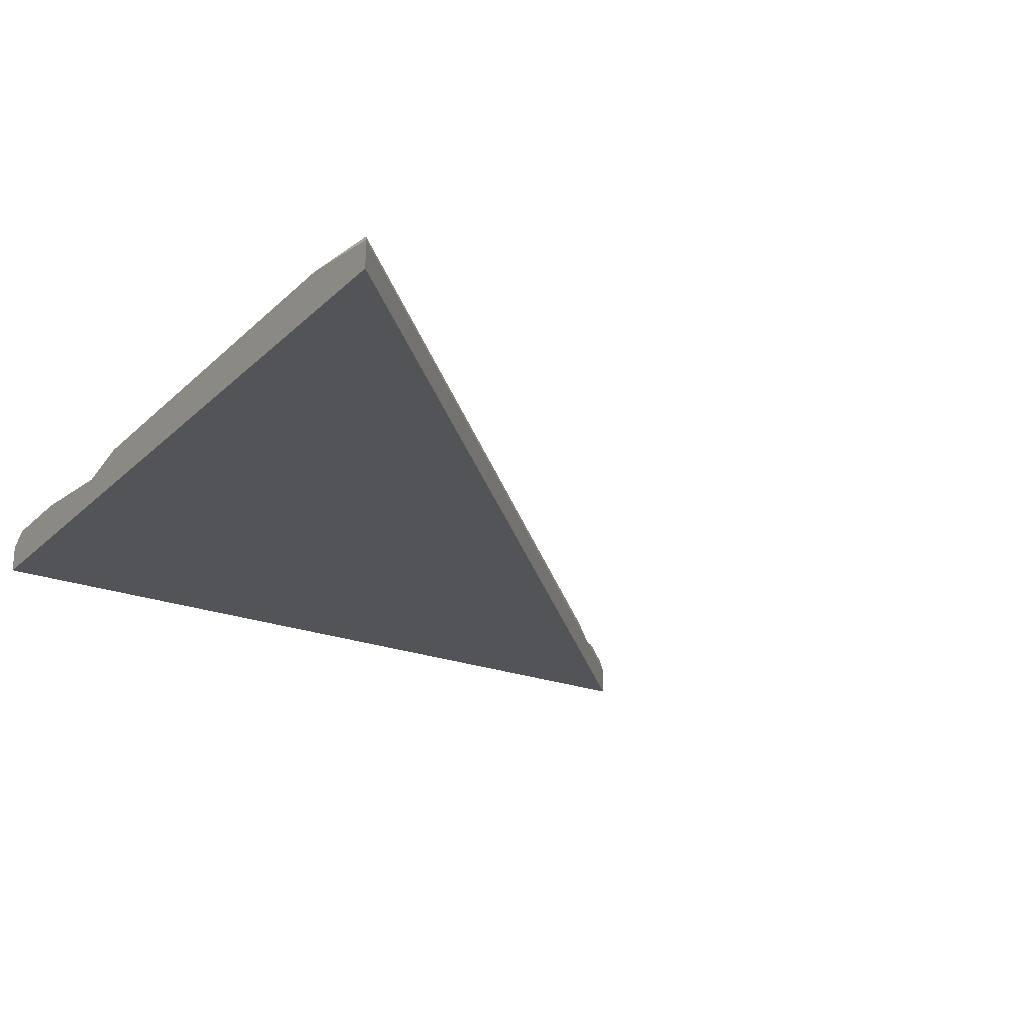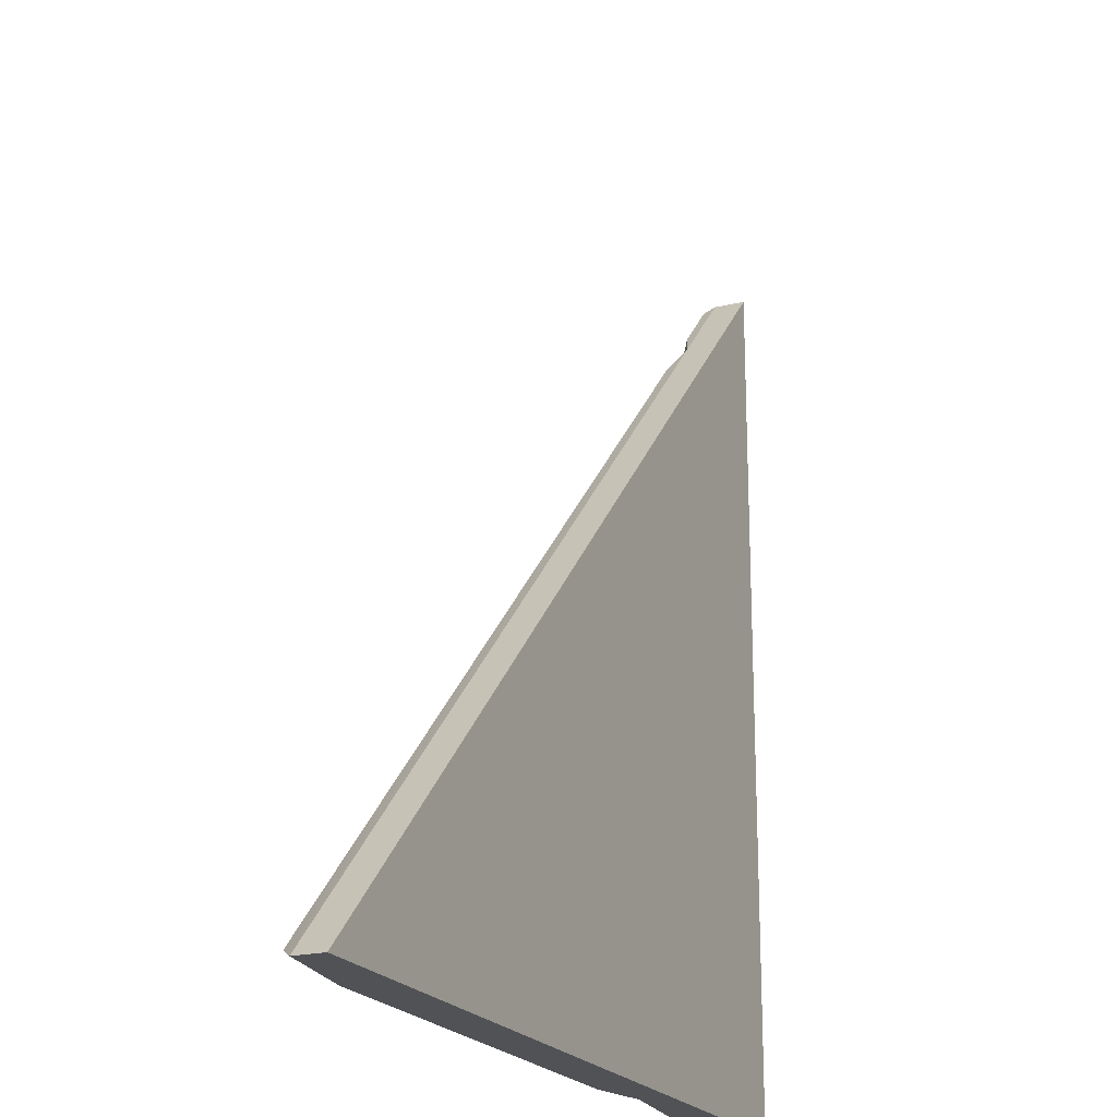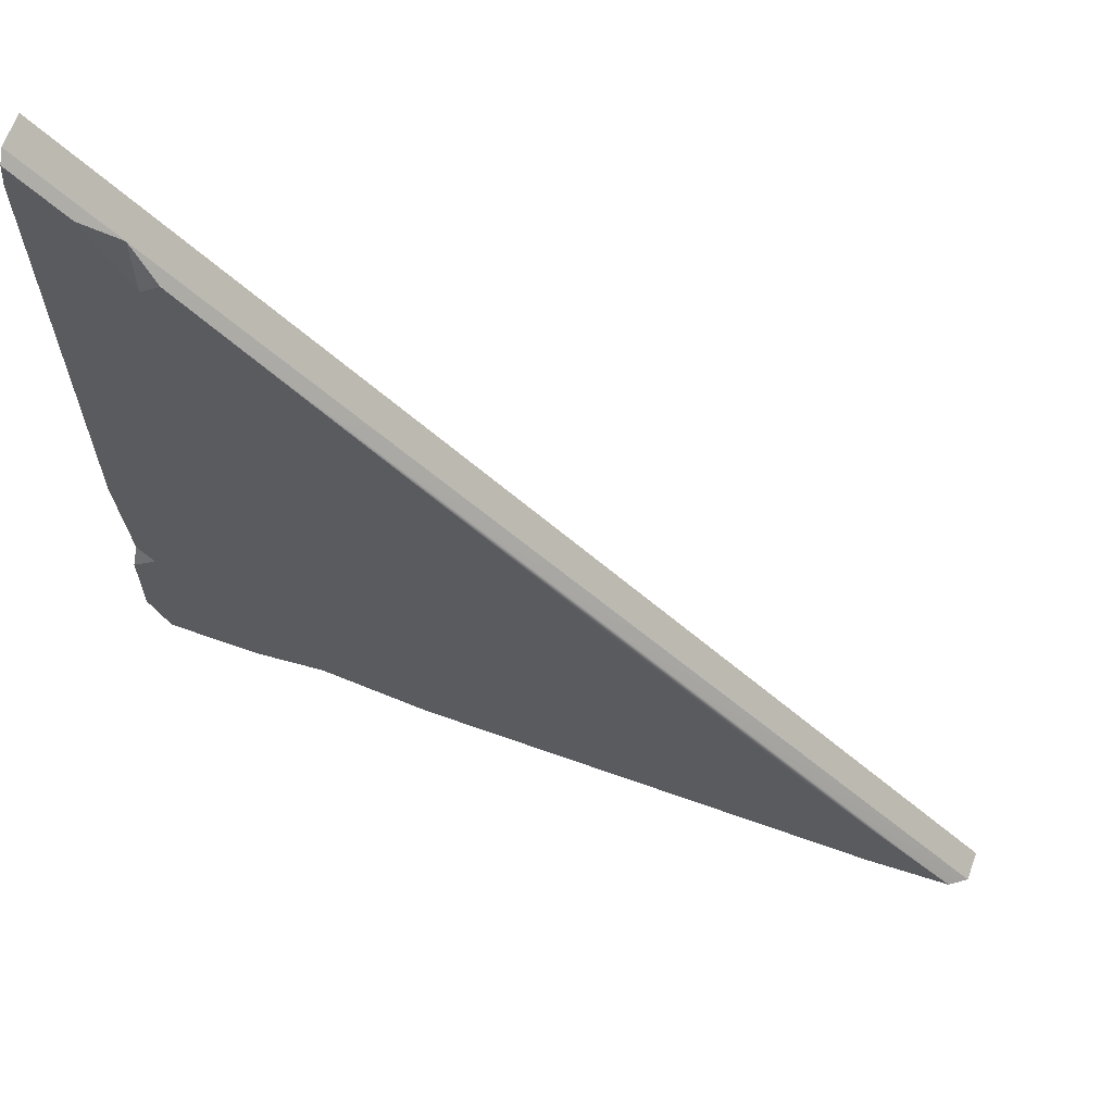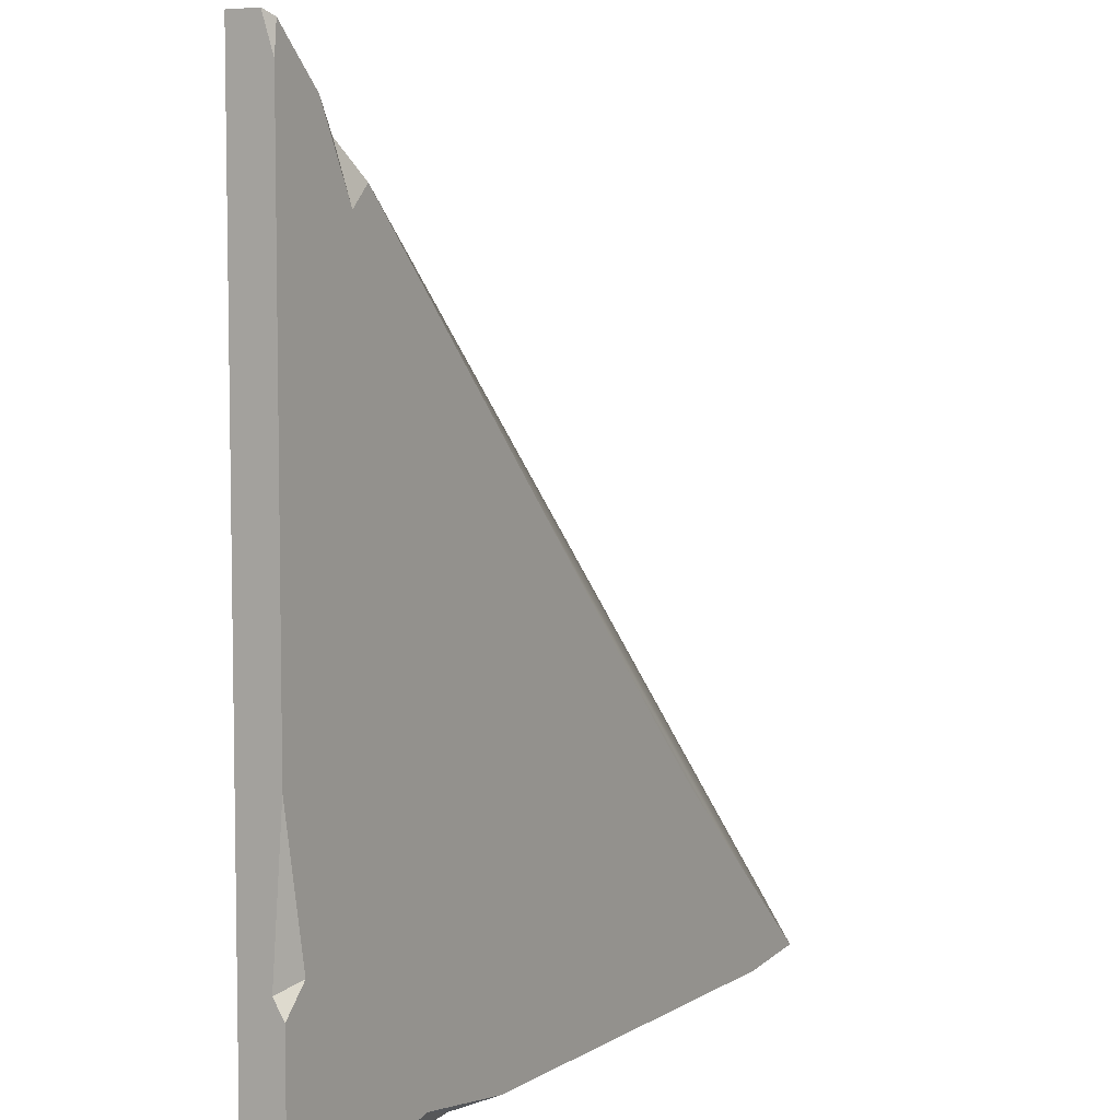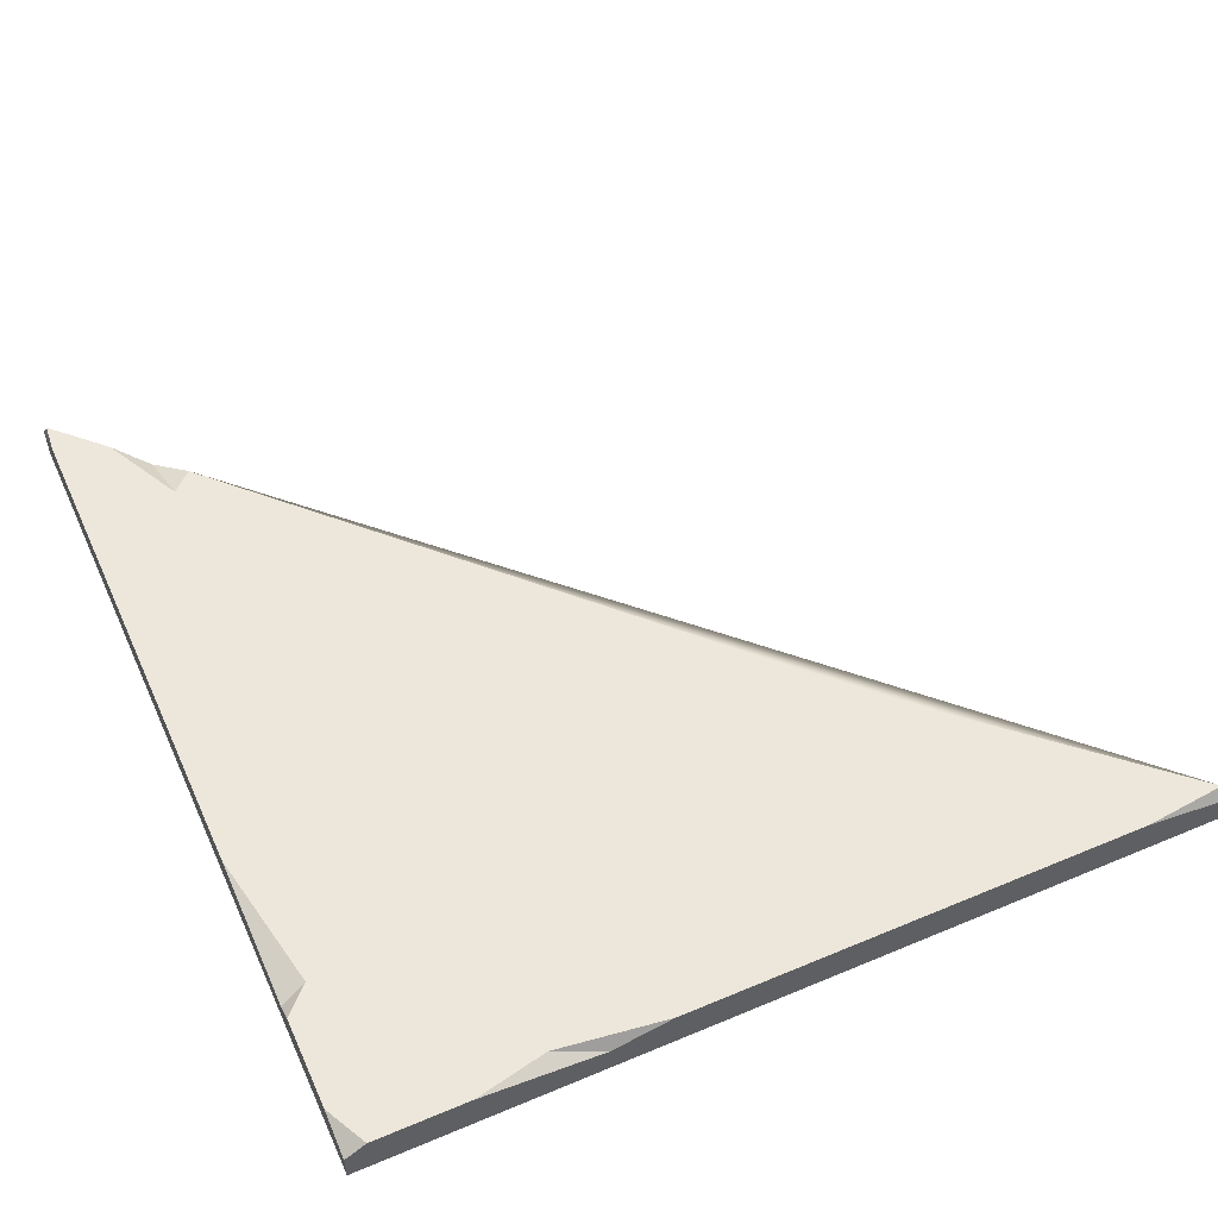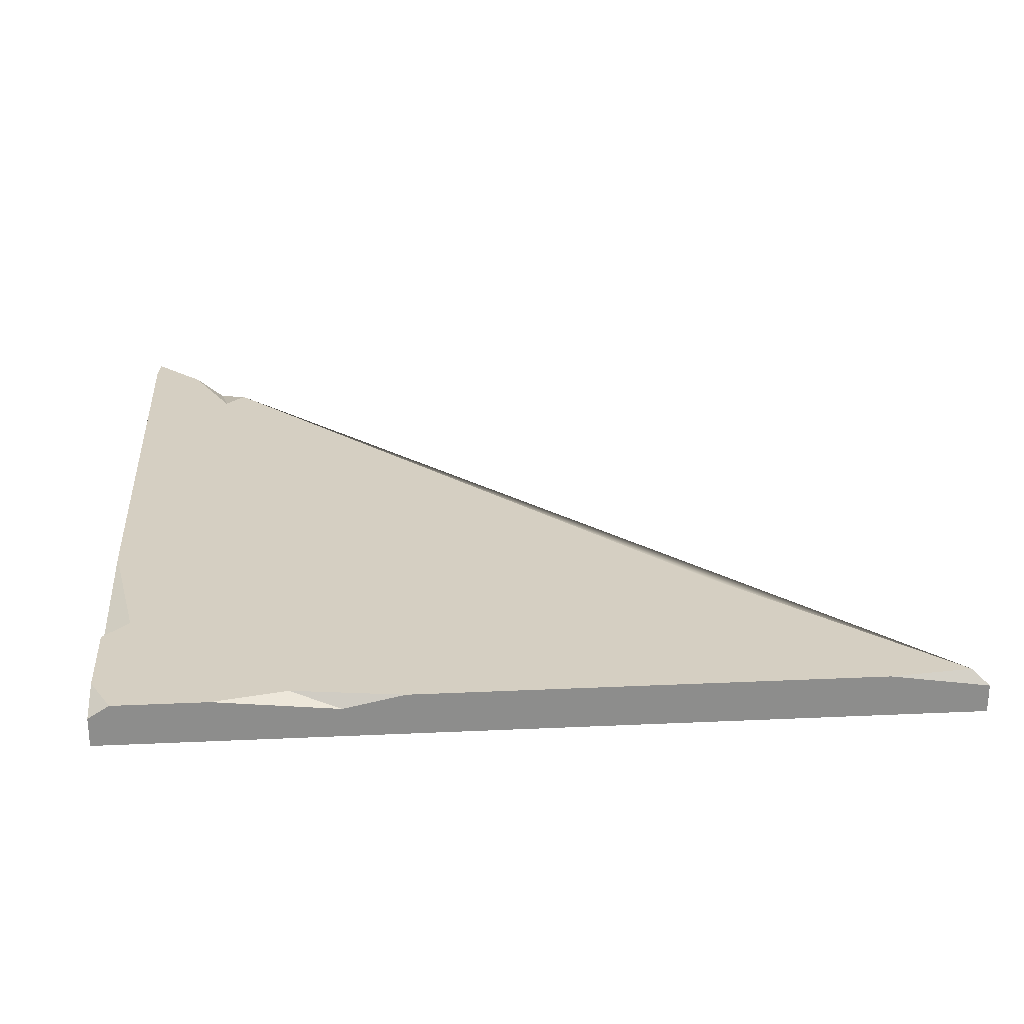
<metadata>
{"format":"obj","ext":"obj","renderer":"f3d","projection":"perspective","resolution":1024,"background":"white","views":[{"elev":-22.9,"azim":-122.9,"up":"+Y"},{"elev":-20.6,"azim":-66.3,"up":"+Z"},{"elev":65.7,"azim":-160.2,"up":"+Z"},{"elev":6.2,"azim":120.5,"up":"+Z"},{"elev":53.0,"azim":155.8,"up":"+Y"},{"elev":25.9,"azim":175.8,"up":"+Y"}]}
</metadata>
<code>
v 0 -10 200
v 0 0 191.6
v -196.1 0 2.019
v -4.931 0 0
v -200 -10 0
v 0 -10 0
v -0.6861 0 198.4
v 0 -2.643 200
v 0 0 9.934
v 0 -3.091 0
v -26.69 0 0
v -69.42 0 0
v -43.71 0 3.587
v -55.29 -3.01 0
v 0 0 30.88
v 0 0 70.4
v 0 -2.601 35.2
v -6.073 0 37.16
v -177.2 0 0
v -200 -3.349 0
v -12.4 0 186.7
v -20.02 -2.714 180
v -26.68 0 172.3
v -21.88 0 167.6
v -143.8 0 49.75
f 7 8 2
f 16 7 2
f 3 19 20
f 5 6 1
f 9 10 4
f 17 6 15
f 10 9 6
f 15 6 9
f 5 14 6
f 5 12 14
f 11 14 13
f 14 11 6
f 6 11 4
f 13 14 12
f 17 16 1
f 1 16 2
f 1 6 17
f 17 18 16
f 15 18 17
f 5 20 12
f 20 19 12
f 1 2 8
f 12 25 13
f 13 18 11
f 11 18 15
f 11 15 9
f 11 9 4
f 6 4 10
f 1 8 5
f 8 22 5
f 22 20 5
f 22 8 21
f 21 8 7
f 22 23 20
f 20 23 3
f 23 25 3
f 22 24 23
f 7 16 21
f 16 24 21
f 21 24 22
f 13 24 16
f 3 25 19
f 19 25 12
f 13 16 18
f 13 25 23
f 13 23 24

</code>
